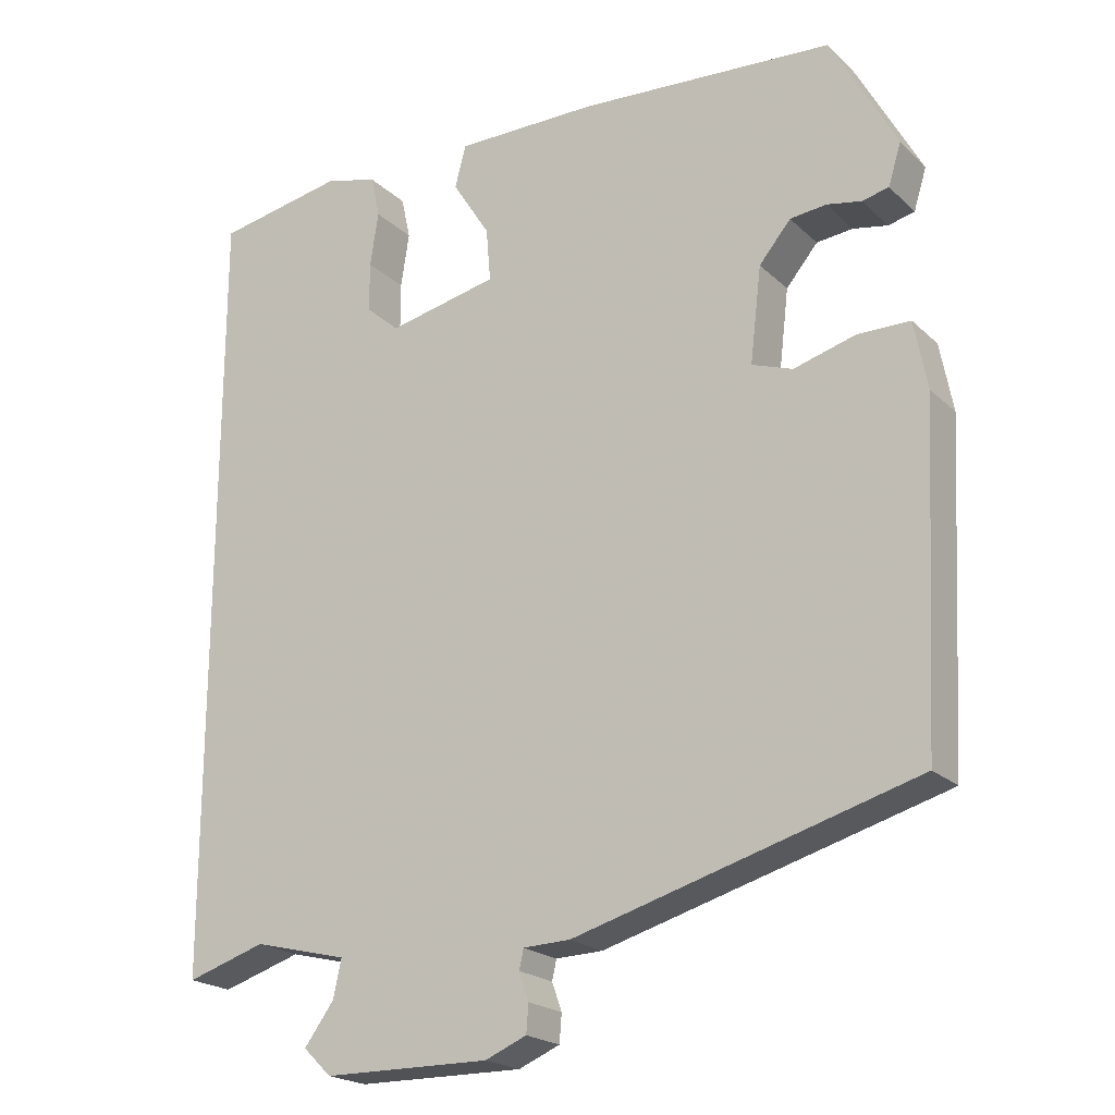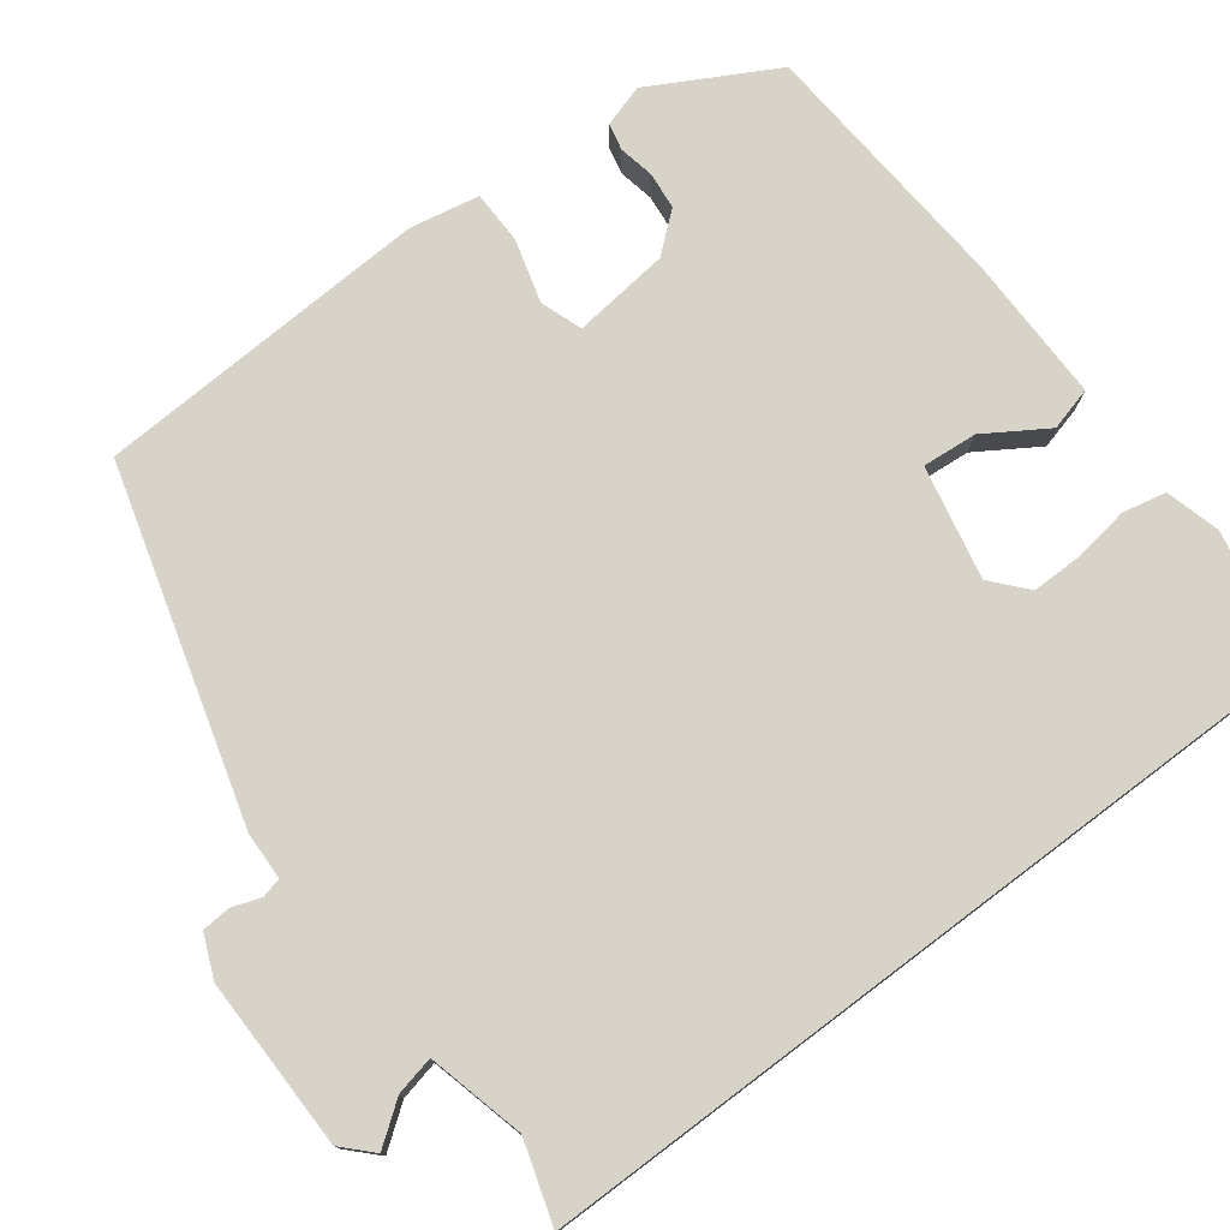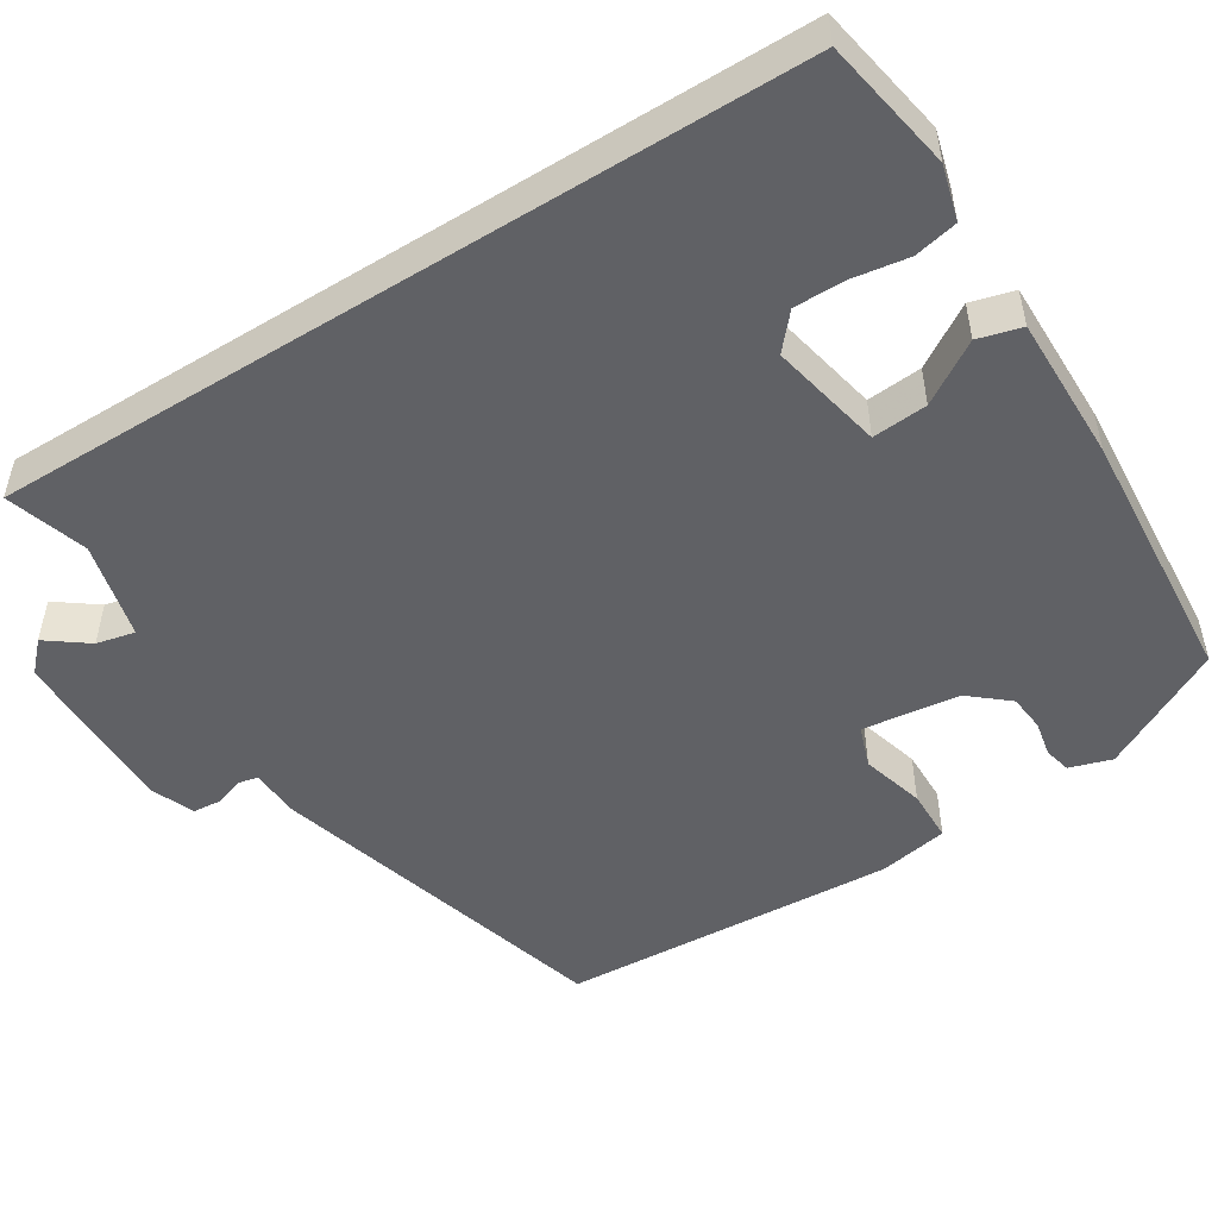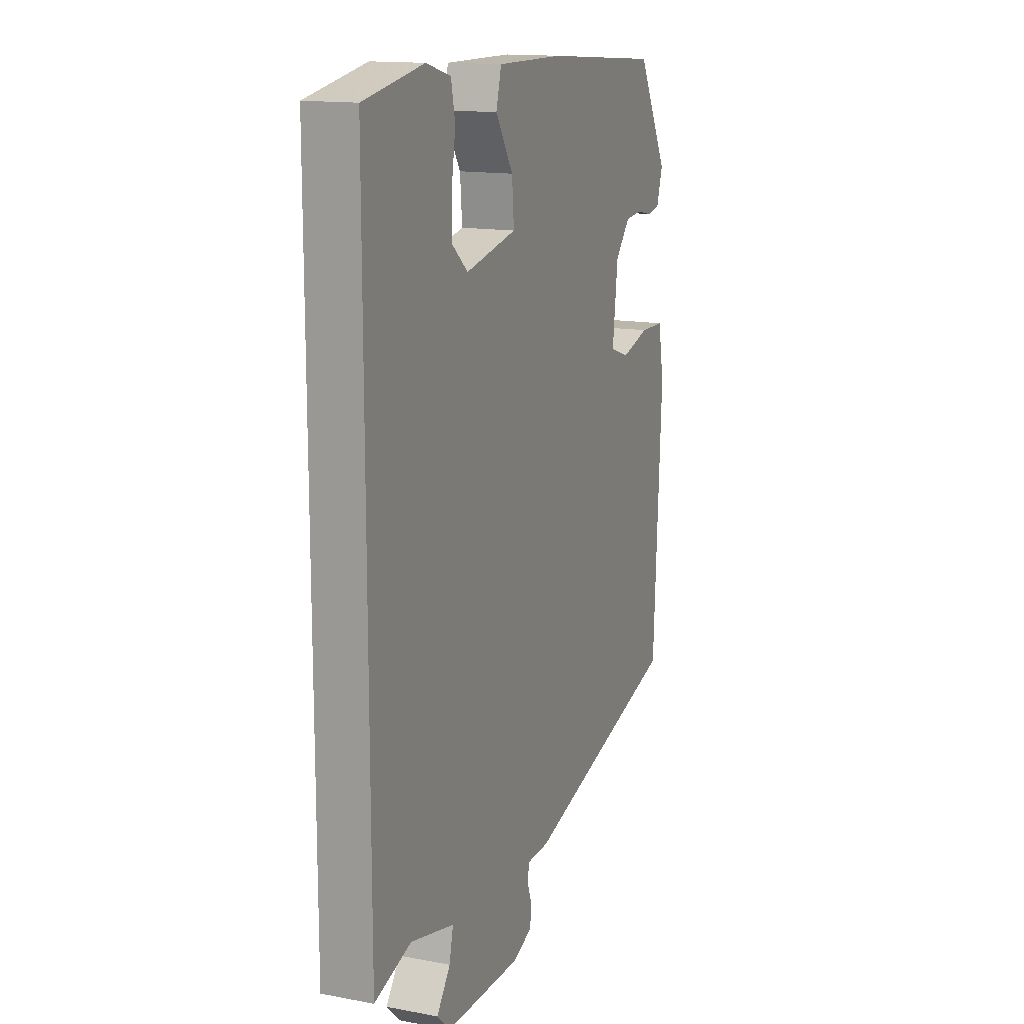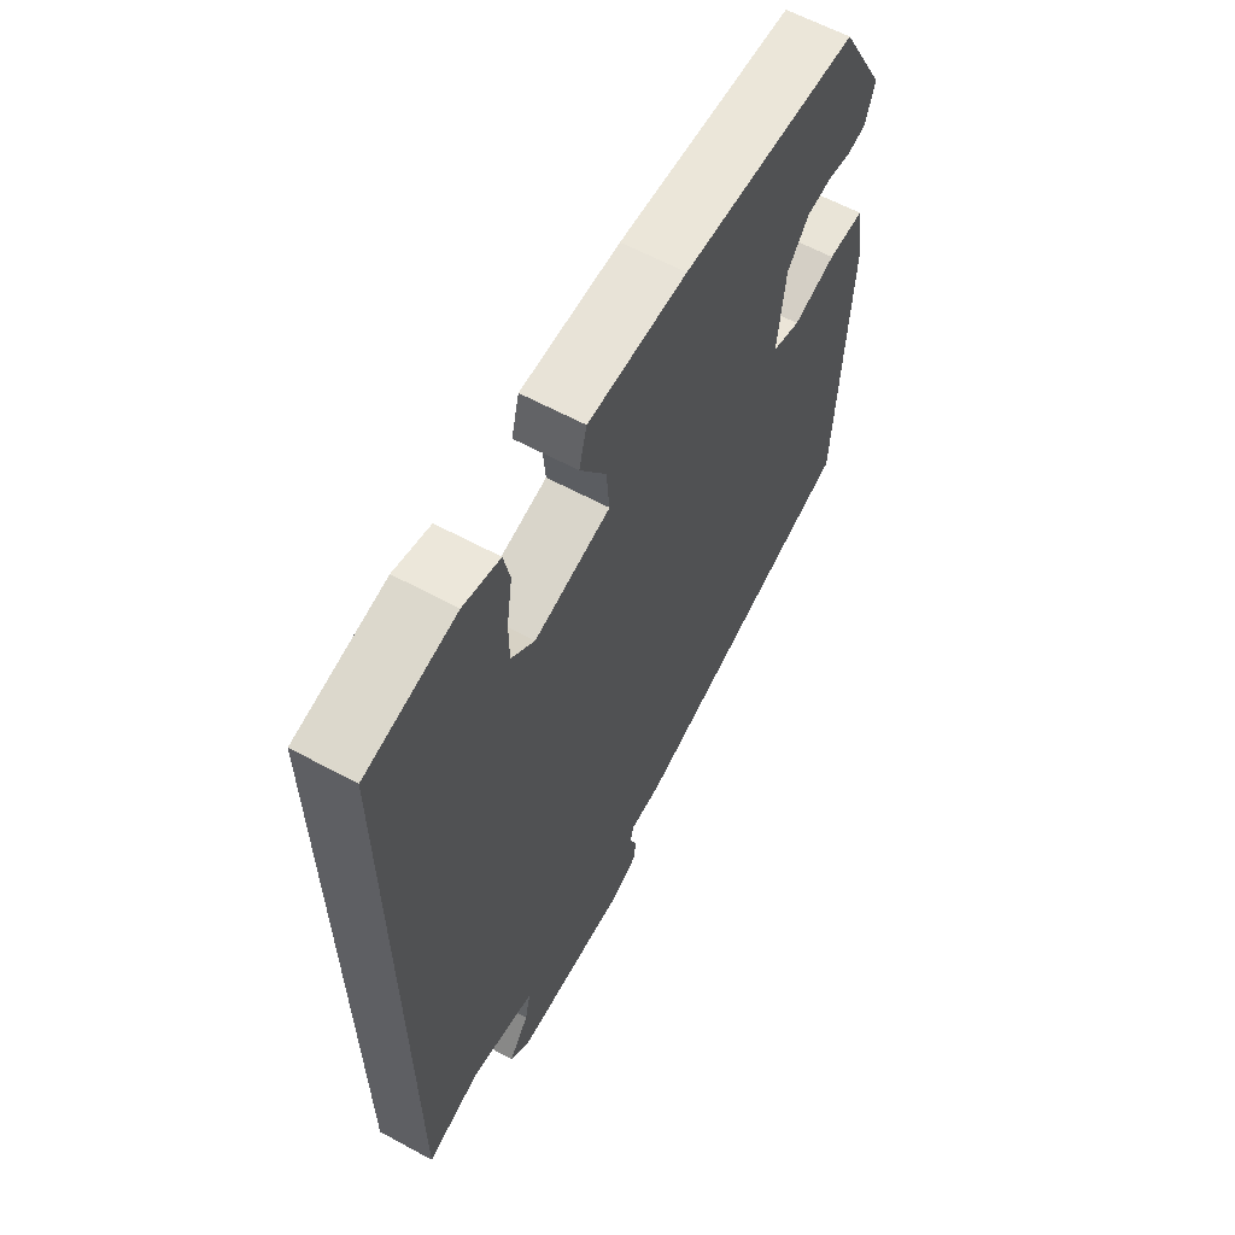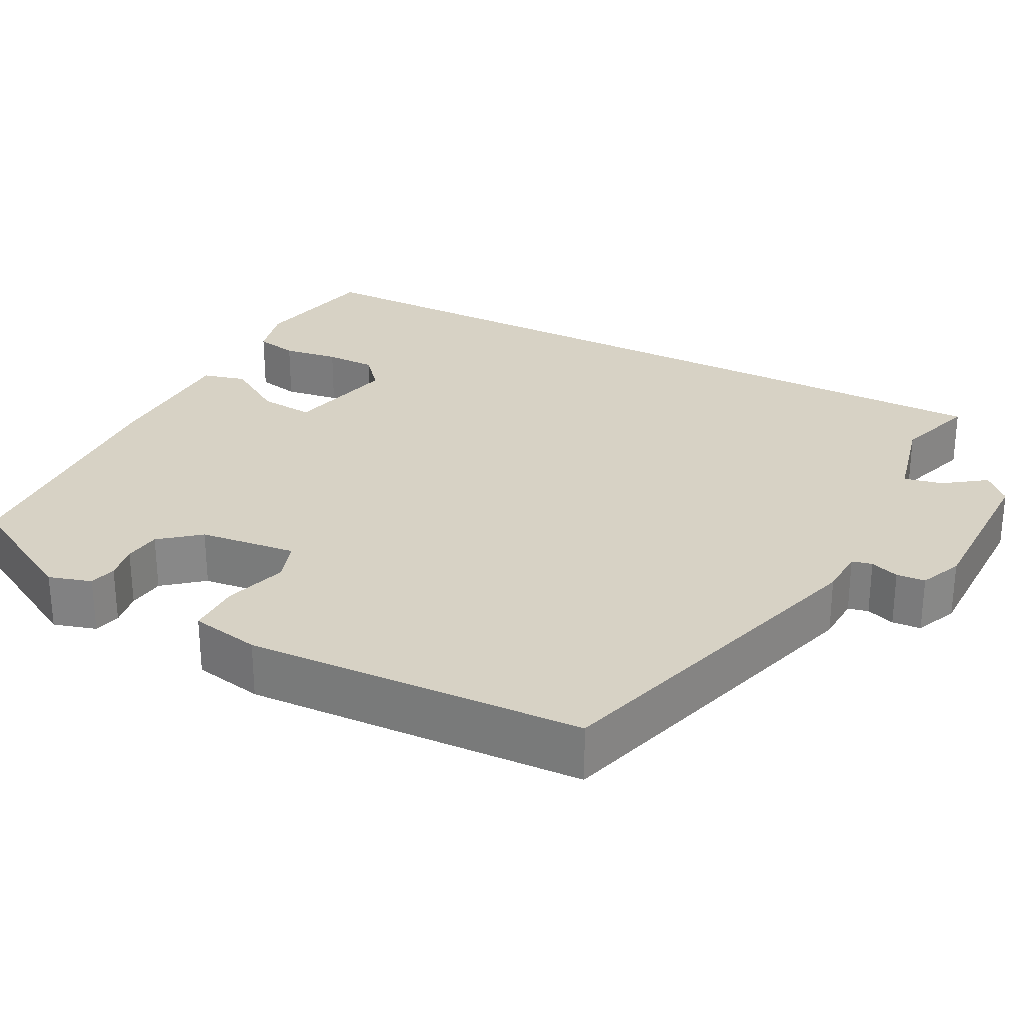
<metadata>
{"format":"obj","ext":"obj","renderer":"f3d","projection":"perspective","resolution":1024,"background":"white","views":[{"elev":-21.0,"azim":32.3,"up":"+Z"},{"elev":76.1,"azim":-127.0,"up":"+Y"},{"elev":-50.2,"azim":-58.1,"up":"+Y"},{"elev":14.7,"azim":-67.8,"up":"+Z"},{"elev":61.8,"azim":-61.2,"up":"+Z"},{"elev":27.5,"azim":117.9,"up":"+Y"}]}
</metadata>
<code>
v -0.5 0.07 0.505
v -0.329 0.07 0.536
v -0.259 0.07 0.517
v -0.247 0.07 0.461
v -0.258 0.07 0.389
v -0.258 0.07 0.323
v -0.213 0.07 0.284
v -0.067 0.07 0.315
v -0.073 0.07 0.386
v -0.123 0.07 0.465
v -0.108 0.07 0.521
v 0.081 0.07 0.52
v 0.419 0.07 0.496
v 0.506 0.07 0.336
v 0.489 0.07 0.281
v 0.454 0.07 0.273
v 0.408 0.07 0.282
v 0.36 0.07 0.277
v 0.318 0.07 0.227
v 0.303 0.07 0.101
v 0.357 0.07 0.082
v 0.439 0.07 0.105
v 0.508 0.07 0.104
v 0.525 0.07 0.014
v 0.502 0.07 -0.422
v 0.051 0.07 -0.55
v -0.011 0.07 -0.552
v -0.017 0.07 -0.578
v -0.004 0.07 -0.615
v -0.007 0.07 -0.652
v -0.062 0.07 -0.675
v -0.283 0.07 -0.673
v -0.32 0.07 -0.637
v -0.281 0.07 -0.584
v -0.27 0.07 -0.534
v -0.395 0.07 -0.503
v -0.5 0.07 -0.536
v -0.5 0 0.505
v -0.329 0 0.536
v -0.259 0 0.517
v -0.247 0 0.461
v -0.258 0 0.389
v -0.258 0 0.323
v -0.213 0 0.284
v -0.067 0 0.315
v -0.073 0 0.386
v -0.123 0 0.465
v -0.108 0 0.521
v 0.081 0 0.52
v 0.419 0 0.496
v 0.506 0 0.336
v 0.489 0 0.281
v 0.454 0 0.273
v 0.408 0 0.282
v 0.36 0 0.277
v 0.318 0 0.227
v 0.303 0 0.101
v 0.357 0 0.082
v 0.439 0 0.105
v 0.508 0 0.104
v 0.525 0 0.014
v 0.502 0 -0.422
v 0.051 0 -0.55
v -0.011 0 -0.552
v -0.017 0 -0.578
v -0.004 0 -0.615
v -0.007 0 -0.652
v -0.062 0 -0.675
v -0.283 0 -0.673
v -0.32 0 -0.637
v -0.281 0 -0.584
v -0.27 0 -0.534
v -0.395 0 -0.503
v -0.5 0 -0.536
f 3 4 5
f 2 3 5
f 1 2 5
f 37 1 5
f 36 37 5
f 35 36 5 6
f 32 33 34
f 31 32 34
f 30 31 34
f 29 30 34
f 28 29 34
f 27 28 34 35
f 26 27 35
f 25 26 35
f 24 25 35
f 23 24 35
f 22 23 35
f 21 22 35
f 20 21 35
f 19 20 35
f 15 16 17
f 14 15 17
f 13 14 17
f 12 13 17
f 11 12 17
f 10 11 17
f 9 10 17
f 8 9 17 18
f 7 8 18 19
f 35 6 7
f 7 19 35
f 42 41 40
f 42 40 39
f 42 39 38
f 42 38 74
f 42 74 73
f 43 42 73 72
f 71 70 69
f 71 69 68
f 71 68 67
f 71 67 66
f 71 66 65
f 72 71 65 64
f 72 64 63
f 72 63 62
f 72 62 61
f 72 61 60
f 72 60 59
f 72 59 58
f 72 58 57
f 72 57 56
f 54 53 52
f 54 52 51
f 54 51 50
f 54 50 49
f 54 49 48
f 54 48 47
f 54 47 46
f 55 54 46 45
f 56 55 45 44
f 44 43 72
f 72 56 44
f 1 38 39 2
f 2 39 40 3
f 3 40 41 4
f 4 41 42 5
f 5 42 43 6
f 6 43 44 7
f 7 44 45 8
f 8 45 46 9
f 9 46 47 10
f 10 47 48 11
f 11 48 49 12
f 12 49 50 13
f 13 50 51 14
f 14 51 52 15
f 15 52 53 16
f 16 53 54 17
f 17 54 55 18
f 18 55 56 19
f 19 56 57 20
f 20 57 58 21
f 21 58 59 22
f 22 59 60 23
f 23 60 61 24
f 24 61 62 25
f 25 62 63 26
f 26 63 64 27
f 27 64 65 28
f 28 65 66 29
f 29 66 67 30
f 30 67 68 31
f 31 68 69 32
f 32 69 70 33
f 33 70 71 34
f 34 71 72 35
f 35 72 73 36
f 36 73 74 37
f 37 74 38 1

</code>
